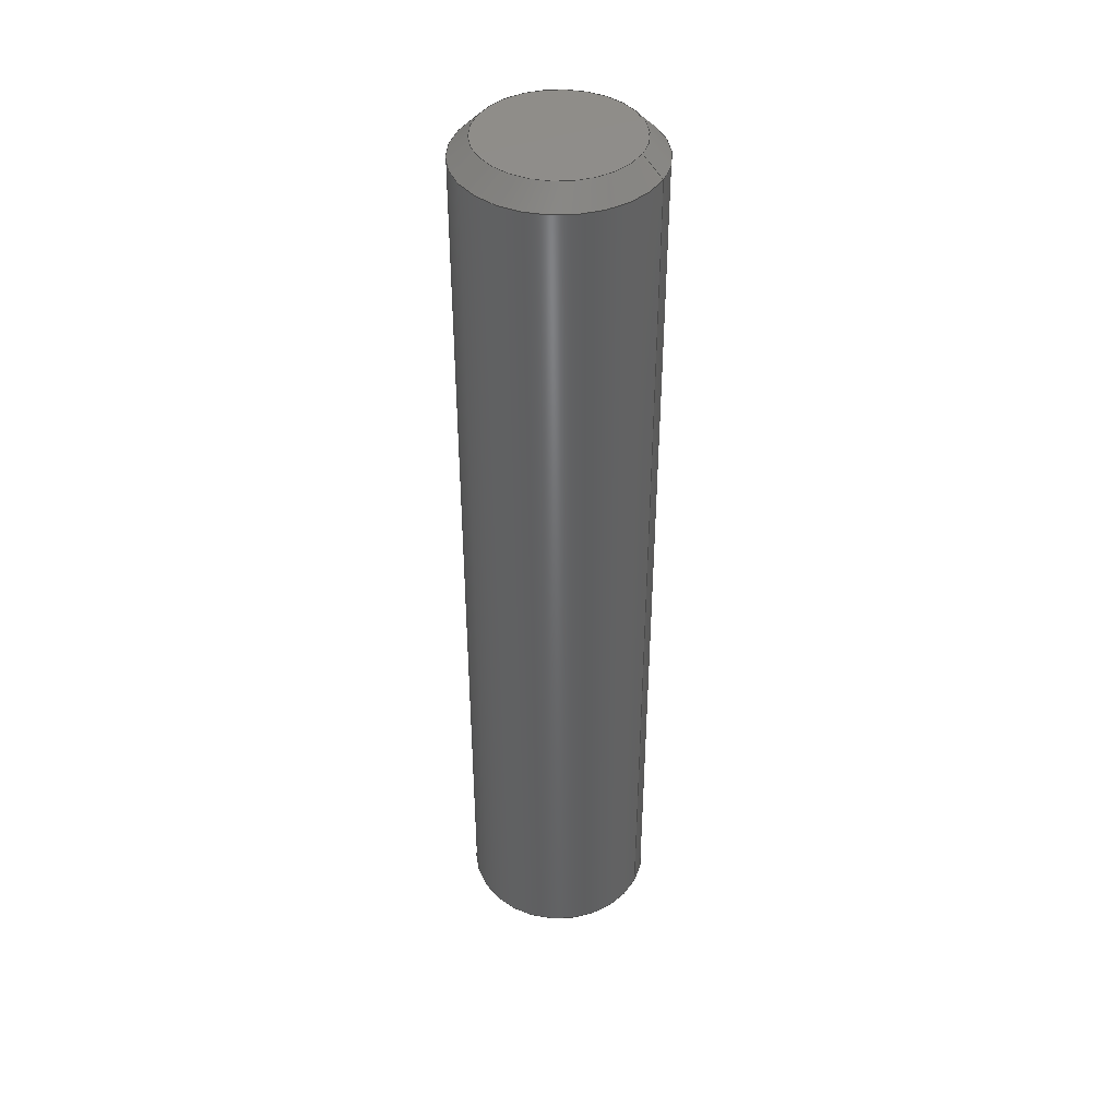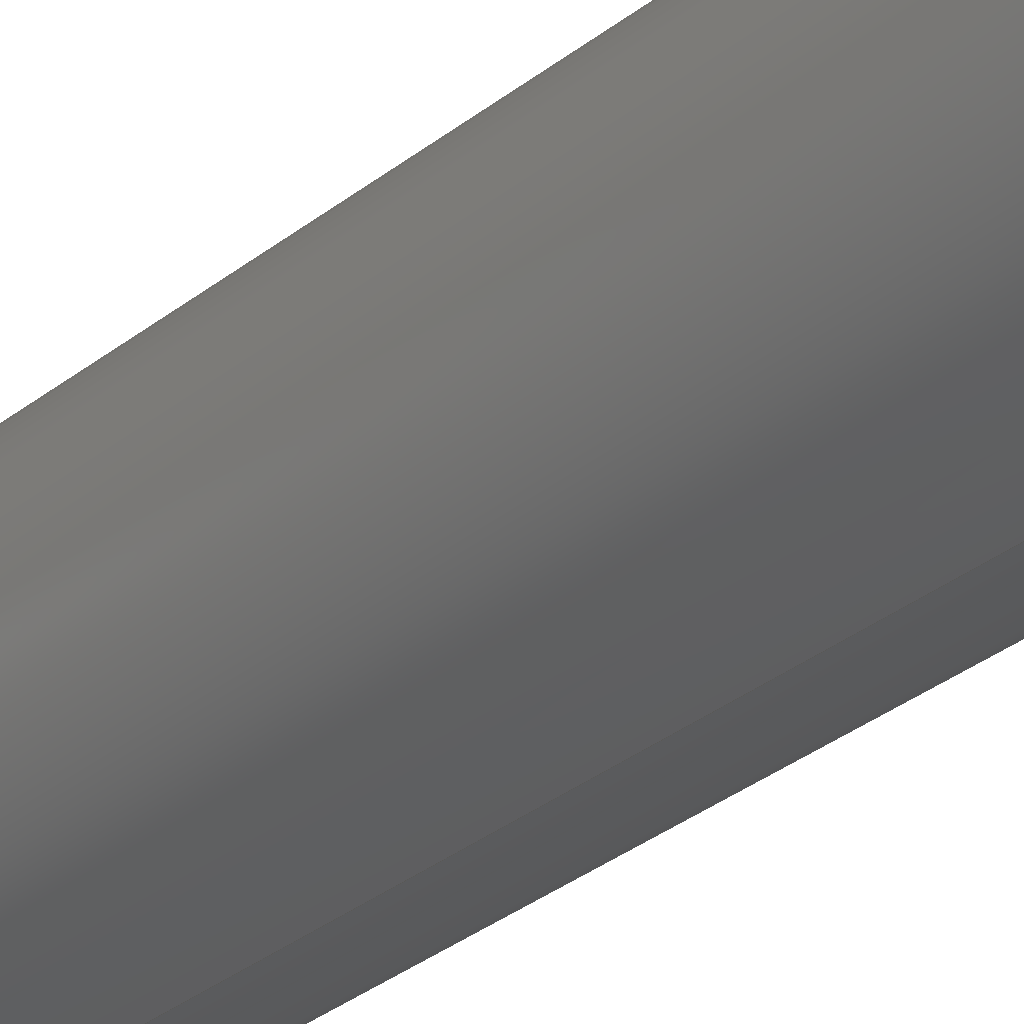
<metadata>
{"format":"step","ext":"step","renderer":"f3d","projection":"perspective","resolution":1024,"background":"white","views":[{"elev":42.0,"azim":115.4,"up":"+Y"},{"elev":-31.4,"azim":-41.4,"up":"+Z"}]}
</metadata>
<code>
ISO-10303-21;
DATA;
#1 = ADVANCED_FACE ( 'NONE', ( #225 ), #242, .T. ) ;
#2 = ORIENTED_EDGE ( 'NONE', *, *, #116, .F. ) ;
#3 = LINE ( 'NONE', #53, #104 ) ;
#4 = VECTOR ( 'NONE', #118, 39.37 ) ;
#5 = ORIENTED_EDGE ( 'NONE', *, *, #257, .T. ) ;
#6 = DIRECTION ( 'NONE',  ( 0, -0, 1 ) ) ;
#7 = DIRECTION ( 'NONE',  ( 0, 0, 1 ) ) ;
#8 = CARTESIAN_POINT ( 'NONE',  ( 0, 0.02, 0 ) ) ;
#9 = ORIENTED_EDGE ( 'NONE', *, *, #130, .T. ) ;
#10 = CARTESIAN_POINT ( 'NONE',  ( 1.204e-17, 0.02, 0.09828 ) ) ;
#11 = CYLINDRICAL_SURFACE ( 'NONE', #162, 0.09828 ) ;
#12 = ORIENTED_EDGE ( 'NONE', *, *, #250, .T. ) ;
#13 = LOCAL_TIME ( 14, 15, 53, #68 ) ;
#14 = DIRECTION ( 'NONE',  ( 0, 0, 1 ) ) ;
#15 = FACE_OUTER_BOUND ( 'NONE', #155, .T. ) ;
#16 = ORIENTED_EDGE ( 'NONE', *, *, #130, .F. ) ;
#17 = APPLICATION_PROTOCOL_DEFINITION ( 'international standard', 'config_control_design', 1994, #59 ) ;
#18 = LINE ( 'NONE', #265, #4 ) ;
#19 = DATE_TIME_ROLE ( 'creation_date' ) ;
#20 = CALENDAR_DATE ( 2014, 23, 7 ) ;
#21 = PRODUCT_RELATED_PRODUCT_CATEGORY ( 'detail', '', ( #85 ) ) ;
#22 = MANIFOLD_SOLID_BREP ( 'Chamfer1', #195 ) ;
#23 = CC_DESIGN_SECURITY_CLASSIFICATION ( #38, ( #51 ) ) ;
#24 = PERSON ( 'UNSPECIFIED', 'UNSPECIFIED', 'UNSPECIFIED', ('UNSPECIFIED'), ('UNSPECIFIED'), ('UNSPECIFIED') ) ;
#25 = ADVANCED_FACE ( 'NONE', ( #258 ), #119, .T. ) ;
#26 = CC_DESIGN_APPROVAL ( #28, ( #38 ) ) ;
#27 = PERSON_AND_ORGANIZATION ( #24, #108 ) ;
#28 = APPROVAL ( #197, 'UNSPECIFIED' ) ;
#29 = CC_DESIGN_DATE_AND_TIME_ASSIGNMENT ( #235, #177, ( #38 ) ) ;
#30 = DIRECTION ( 'NONE',  ( 0, 1, 0 ) ) ;
#31 = COORDINATED_UNIVERSAL_TIME_OFFSET ( 6, 0, .BEHIND. ) ;
#32 = CC_DESIGN_PERSON_AND_ORGANIZATION_ASSIGNMENT ( #185, #160, ( #38 ) ) ;
#33 = DIRECTION ( 'NONE',  ( -0, 1, -0 ) ) ;
#34 = DIRECTION ( 'NONE',  ( -0, 1, -0 ) ) ;
#35 = CARTESIAN_POINT ( 'NONE',  ( 0, 0.9843, 0 ) ) ;
#36 = CIRCLE ( 'NONE', #122, 0.09828 ) ;
#37 = DIRECTION ( 'NONE',  ( 0, 0, 1 ) ) ;
#38 = SECURITY_CLASSIFICATION ( '', '', #142 ) ;
#39 = CC_DESIGN_PERSON_AND_ORGANIZATION_ASSIGNMENT ( #247, #80, ( #51 ) ) ;
#40 = LOCAL_TIME ( 14, 15, 53, #97 ) ;
#41 = MECHANICAL_CONTEXT ( 'NONE', #184, 'mechanical' ) ;
#42 = CC_DESIGN_PERSON_AND_ORGANIZATION_ASSIGNMENT ( #27, #205, ( #51 ) ) ;
#43 = ADVANCED_FACE ( 'NONE', ( #15 ), #88, .T. ) ;
#44 = CALENDAR_DATE ( 2014, 23, 7 ) ;
#45 = CC_DESIGN_APPROVAL ( #46, ( #51 ) ) ;
#46 = APPROVAL ( #186, 'UNSPECIFIED' ) ;
#47 = CARTESIAN_POINT ( 'NONE',  ( 0, 0, 0.07828 ) ) ;
#48 = DIRECTION ( 'NONE',  ( -0, -1, -0 ) ) ;
#49 = DESIGN_CONTEXT ( 'detailed design', #59, 'design' ) ;
#50 = PERSON_AND_ORGANIZATION ( #24, #108 ) ;
#51 = PRODUCT_DEFINITION_FORMATION_WITH_SPECIFIED_SOURCE ( 'ANY', '', #85, .NOT_KNOWN. ) ;
#52 = CARTESIAN_POINT ( 'NONE',  ( 0, 0.9643, 0 ) ) ;
#53 = CARTESIAN_POINT ( 'NONE',  ( 0, 0.02, 0.09828 ) ) ;
#54 = CARTESIAN_POINT ( 'NONE',  ( 0, 0, 0 ) ) ;
#55 = EDGE_LOOP ( 'NONE', ( #273, #269, #253, #149 ) ) ;
#56 = CIRCLE ( 'NONE', #199, 0.09828 ) ;
#57 =( LENGTH_UNIT ( ) NAMED_UNIT ( * ) SI_UNIT ( $, .METRE. ) );
#58 = ORIENTED_EDGE ( 'NONE', *, *, #168, .T. ) ;
#59 = APPLICATION_CONTEXT ( 'configuration controlled 3d designs of mechanical parts and assemblies' ) ;
#60 = FACE_OUTER_BOUND ( 'NONE', #150, .T. ) ;
#61 =( CONVERSION_BASED_UNIT ( 'INCH', #64 ) LENGTH_UNIT ( ) NAMED_UNIT ( #165 ) );
#62 = CC_DESIGN_DATE_AND_TIME_ASSIGNMENT ( #196, #19, ( #90 ) ) ;
#63 = ORIENTED_EDGE ( 'NONE', *, *, #211, .F. ) ;
#64 = LENGTH_MEASURE_WITH_UNIT ( LENGTH_MEASURE( 0.0254 ), #57 );
#65 = CARTESIAN_POINT ( 'NONE',  ( 0, 0.9843, 0 ) ) ;
#66 = CIRCLE ( 'NONE', #163, 0.07828 ) ;
#67 = CIRCLE ( 'NONE', #182, 0.07828 ) ;
#68 = COORDINATED_UNIVERSAL_TIME_OFFSET ( 6, 0, .BEHIND. ) ;
#69 = CARTESIAN_POINT ( 'NONE',  ( 0, 0.9843, 0 ) ) ;
#70 = CARTESIAN_POINT ( 'NONE',  ( 0, 0.02, 0 ) ) ;
#71 = CARTESIAN_POINT ( 'NONE',  ( 0, 0, 0 ) ) ;
#72 = CC_DESIGN_PERSON_AND_ORGANIZATION_ASSIGNMENT ( #145, #204, ( #90 ) ) ;
#73 = CARTESIAN_POINT ( 'NONE',  ( 0, 0.02, 0 ) ) ;
#74 = LOCAL_TIME ( 14, 15, 53, #131 ) ;
#75 = CC_DESIGN_APPROVAL ( #81, ( #90 ) ) ;
#76 = DIRECTION ( 'NONE',  ( 8.66e-17, 0.7071, -0.7071 ) ) ;
#77 = CARTESIAN_POINT ( 'NONE',  ( 0, 0.02, 0 ) ) ;
#78 = DIRECTION ( 'NONE',  ( 0, 0, 1 ) ) ;
#79 = APPLICATION_PROTOCOL_DEFINITION ( 'international standard', 'config_control_design', 1994, #184 ) ;
#80 = PERSON_AND_ORGANIZATION_ROLE ( 'design_supplier' ) ;
#81 = APPROVAL ( #103, 'UNSPECIFIED' ) ;
#82 = EDGE_LOOP ( 'NONE', ( #210, #207, #2, #159 ) ) ;
#83 = DIRECTION ( 'NONE',  ( 0, 0, 1 ) ) ;
#84 = APPROVAL_DATE_TIME ( #136, #46 ) ;
#85 = PRODUCT ( '634274', '634274', '', ( #41 ) ) ;
#86 = ADVANCED_FACE ( 'NONE', ( #230 ), #151, .T. ) ;
#87 = APPROVAL_PERSON_ORGANIZATION ( #143, #46, #125 ) ;
#88 = CONICAL_SURFACE ( 'NONE', #248, 0.07828, 0.7854 ) ;
#89 = ORIENTED_EDGE ( 'NONE', *, *, #276, .T. ) ;
#90 = PRODUCT_DEFINITION ( 'UNKNOWN', '', #51, #49 ) ;
#91 = ADVANCED_BREP_SHAPE_REPRESENTATION ( '634274', ( #22, #98 ), #112 ) ;
#92 = CARTESIAN_POINT ( 'NONE',  ( 0, 0.02, -0.09828 ) ) ;
#93 = ORIENTED_EDGE ( 'NONE', *, *, #127, .T. ) ;
#94 = DIRECTION ( 'NONE',  ( 0, -1, 0 ) ) ;
#95 = CC_DESIGN_PERSON_AND_ORGANIZATION_ASSIGNMENT ( #50, #274, ( #85 ) ) ;
#96 = DIRECTION ( 'NONE',  ( 0, 1, 0 ) ) ;
#97 = COORDINATED_UNIVERSAL_TIME_OFFSET ( 6, 0, .BEHIND. ) ;
#98 = AXIS2_PLACEMENT_3D ( 'NONE', #120, #14, #256 ) ;
#99 = DIRECTION ( 'NONE',  ( 0, 0, -1 ) ) ;
#100 = CIRCLE ( 'NONE', #153, 0.07828 ) ;
#101 = CIRCLE ( 'NONE', #140, 0.07828 ) ;
#102 = LOCAL_TIME ( 14, 15, 53, #148 ) ;
#103 = APPROVAL_STATUS ( 'not_yet_approved' ) ;
#104 = VECTOR ( 'NONE', #249, 39.37 ) ;
#105 = DIRECTION ( 'NONE',  ( 0, -1, 0 ) ) ;
#106 = VERTEX_POINT ( 'NONE', #10 ) ;
#107 = CARTESIAN_POINT ( 'NONE',  ( 0, 0.9843, 0 ) ) ;
#108 = ORGANIZATION ( 'UNSPECIFIED', 'UNSPECIFIED', '' ) ;
#109 = ADVANCED_FACE ( 'NONE', ( #141 ), #226, .T. ) ;
#110 = VERTEX_POINT ( 'NONE', #202 ) ;
#111 = DIRECTION ( 'NONE',  ( 0, 0, -1 ) ) ;
#112 =( GEOMETRIC_REPRESENTATION_CONTEXT ( 3 ) GLOBAL_UNCERTAINTY_ASSIGNED_CONTEXT ( ( #252 ) ) GLOBAL_UNIT_ASSIGNED_CONTEXT ( ( #61, #224, #161 ) ) REPRESENTATION_CONTEXT ( 'NONE', 'WORKASPACE' ) );
#113 = DIRECTION ( 'NONE',  ( -0, -1, -0 ) ) ;
#114 = CARTESIAN_POINT ( 'NONE',  ( 0, 0.9843, 0 ) ) ;
#115 = DIRECTION ( 'NONE',  ( 0, -0, 1 ) ) ;
#116 = EDGE_CURVE ( 'NONE', #106, #222, #56, .T. ) ;
#117 = APPROVAL_DATE_TIME ( #167, #28 ) ;
#118 = DIRECTION ( 'NONE',  ( -0, -1, -0 ) ) ;
#119 = CONICAL_SURFACE ( 'NONE', #237, 0.07828, 0.7854 ) ;
#120 = CARTESIAN_POINT ( 'NONE',  ( 0, 0, 0 ) ) ;
#121 = DIRECTION ( 'NONE',  ( -0, -1, -0 ) ) ;
#122 = AXIS2_PLACEMENT_3D ( 'NONE', #208, #105, #83 ) ;
#123 = APPROVAL_ROLE ( '' ) ;
#124 = AXIS2_PLACEMENT_3D ( 'NONE', #52, #270, #78 ) ;
#125 = APPROVAL_ROLE ( '' ) ;
#126 = APPROVAL_PERSON_ORGANIZATION ( #179, #28, #220 ) ;
#127 = EDGE_CURVE ( 'NONE', #261, #106, #18, .T. ) ;
#128 = ORIENTED_EDGE ( 'NONE', *, *, #187, .T. ) ;
#129 = ADVANCED_FACE ( 'NONE', ( #172 ), #138, .T. ) ;
#130 = EDGE_CURVE ( 'NONE', #219, #227, #67, .T. ) ;
#131 = COORDINATED_UNIVERSAL_TIME_OFFSET ( 6, 0, .BEHIND. ) ;
#132 = DIRECTION ( 'NONE',  ( -0, -1, -0 ) ) ;
#133 = DIRECTION ( 'NONE',  ( 0, 0, 1 ) ) ;
#134 = CARTESIAN_POINT ( 'NONE',  ( 0, 0.9643, -0.09828 ) ) ;
#135 = DIRECTION ( 'NONE',  ( -0, 1, -0 ) ) ;
#136 = DATE_AND_TIME ( #190, #255 ) ;
#137 = AXIS2_PLACEMENT_3D ( 'NONE', #77, #34, #221 ) ;
#138 = CONICAL_SURFACE ( 'NONE', #191, 0.09828, 0.7854 ) ;
#139 = CARTESIAN_POINT ( 'NONE',  ( 0, 0.9843, -0.07828 ) ) ;
#140 = AXIS2_PLACEMENT_3D ( 'NONE', #251, #121, #37 ) ;
#141 = FACE_OUTER_BOUND ( 'NONE', #55, .T. ) ;
#142 = SECURITY_CLASSIFICATION_LEVEL ( 'unclassified' ) ;
#143 = PERSON_AND_ORGANIZATION ( #24, #108 ) ;
#144 = EDGE_LOOP ( 'NONE', ( #263, #9 ) ) ;
#145 = PERSON_AND_ORGANIZATION ( #24, #108 ) ;
#146 = DIRECTION ( 'NONE',  ( 0, 0, 1 ) ) ;
#147 = CARTESIAN_POINT ( 'NONE',  ( 0, 0.9843, -0.07828 ) ) ;
#148 = COORDINATED_UNIVERSAL_TIME_OFFSET ( 6, 0, .BEHIND. ) ;
#149 = ORIENTED_EDGE ( 'NONE', *, *, #257, .F. ) ;
#150 = EDGE_LOOP ( 'NONE', ( #12, #169 ) ) ;
#151 = PLANE ( 'NONE',  #201 ) ;
#152 = AXIS2_PLACEMENT_3D ( 'NONE', #71, #244, #6 ) ;
#153 = AXIS2_PLACEMENT_3D ( 'NONE', #54, #203, #181 ) ;
#154 = DIRECTION ( 'NONE',  ( 0, 0, -1 ) ) ;
#155 = EDGE_LOOP ( 'NONE', ( #16, #171, #175, #214 ) ) ;
#156 = CARTESIAN_POINT ( 'NONE',  ( 1.204e-17, 0.9643, 0.09828 ) ) ;
#157 = VECTOR ( 'NONE', #180, 39.37 ) ;
#158 = EDGE_CURVE ( 'NONE', #219, #261, #200, .T. ) ;
#159 = ORIENTED_EDGE ( 'NONE', *, *, #233, .F. ) ;
#160 = PERSON_AND_ORGANIZATION_ROLE ( 'classification_officer' ) ;
#161 =( NAMED_UNIT ( * ) SI_UNIT ( $, .STERADIAN. ) SOLID_ANGLE_UNIT ( ) );
#162 = AXIS2_PLACEMENT_3D ( 'NONE', #69, #48, #215 ) ;
#163 = AXIS2_PLACEMENT_3D ( 'NONE', #236, #96, #133 ) ;
#164 = EDGE_LOOP ( 'NONE', ( #234, #192, #128, #5 ) ) ;
#165 = DIMENSIONAL_EXPONENTS ( 1, 0, 0, 0, 0, 0, 0 ) ;
#166 = VECTOR ( 'NONE', #113, 39.37 ) ;
#167 = DATE_AND_TIME ( #228, #13 ) ;
#168 = EDGE_CURVE ( 'NONE', #227, #178, #271, .T. ) ;
#169 = ORIENTED_EDGE ( 'NONE', *, *, #218, .T. ) ;
#170 = DIRECTION ( 'NONE',  ( 0, 0, 1 ) ) ;
#171 = ORIENTED_EDGE ( 'NONE', *, *, #158, .T. ) ;
#172 = FACE_OUTER_BOUND ( 'NONE', #82, .T. ) ;
#173 = DIRECTION ( 'NONE',  ( 0, -1, 0 ) ) ;
#174 = ORIENTED_EDGE ( 'NONE', *, *, #277, .F. ) ;
#175 = ORIENTED_EDGE ( 'NONE', *, *, #276, .F. ) ;
#176 = VECTOR ( 'NONE', #76, 39.37 ) ;
#177 = DATE_TIME_ROLE ( 'classification_date' ) ;
#178 = VERTEX_POINT ( 'NONE', #134 ) ;
#179 = PERSON_AND_ORGANIZATION ( #24, #108 ) ;
#180 = DIRECTION ( 'NONE',  ( 0, -0.7071, -0.7071 ) ) ;
#181 = DIRECTION ( 'NONE',  ( 0, 0, 1 ) ) ;
#182 = AXIS2_PLACEMENT_3D ( 'NONE', #266, #30, #146 ) ;
#183 = CIRCLE ( 'NONE', #137, 0.09828 ) ;
#184 = APPLICATION_CONTEXT ( 'configuration controlled 3d designs of mechanical parts and assemblies' ) ;
#185 = PERSON_AND_ORGANIZATION ( #24, #108 ) ;
#186 = APPROVAL_STATUS ( 'not_yet_approved' ) ;
#187 = EDGE_CURVE ( 'NONE', #178, #222, #188, .T. ) ;
#188 = LINE ( 'NONE', #194, #166 ) ;
#189 = ADVANCED_FACE ( 'NONE', ( #254 ), #11, .T. ) ;
#190 = CALENDAR_DATE ( 2014, 23, 7 ) ;
#191 = AXIS2_PLACEMENT_3D ( 'NONE', #73, #243, #7 ) ;
#192 = ORIENTED_EDGE ( 'NONE', *, *, #277, .T. ) ;
#193 = PRODUCT_DEFINITION_SHAPE ( 'NONE', 'NONE',  #90 ) ;
#194 = CARTESIAN_POINT ( 'NONE',  ( 0, 0.9843, -0.09828 ) ) ;
#195 = CLOSED_SHELL ( 'NONE', ( #43, #129, #1, #189, #86, #212, #109, #25 ) ) ;
#196 = DATE_AND_TIME ( #260, #40 ) ;
#197 = APPROVAL_STATUS ( 'not_yet_approved' ) ;
#198 = DIRECTION ( 'NONE',  ( 0, 1, 0 ) ) ;
#199 = AXIS2_PLACEMENT_3D ( 'NONE', #8, #135, #170 ) ;
#200 = LINE ( 'NONE', #216, #238 ) ;
#201 = AXIS2_PLACEMENT_3D ( 'NONE', #114, #198, #115 ) ;
#202 = CARTESIAN_POINT ( 'NONE',  ( 1.081e-17, 0, -0.07828 ) ) ;
#203 = DIRECTION ( 'NONE',  ( -0, -1, -0 ) ) ;
#204 = PERSON_AND_ORGANIZATION_ROLE ( 'creator' ) ;
#205 = PERSON_AND_ORGANIZATION_ROLE ( 'creator' ) ;
#206 = APPROVAL_DATE_TIME ( #268, #81 ) ;
#207 = ORIENTED_EDGE ( 'NONE', *, *, #259, .T. ) ;
#208 = CARTESIAN_POINT ( 'NONE',  ( 0, 0.9643, 0 ) ) ;
#209 = AXIS2_PLACEMENT_3D ( 'NONE', #70, #33, #267 ) ;
#210 = ORIENTED_EDGE ( 'NONE', *, *, #218, .F. ) ;
#211 = EDGE_CURVE ( 'NONE', #227, #219, #66, .T. ) ;
#212 = ADVANCED_FACE ( 'NONE', ( #60 ), #264, .F. ) ;
#213 = APPROVAL_PERSON_ORGANIZATION ( #272, #81, #123 ) ;
#214 = ORIENTED_EDGE ( 'NONE', *, *, #168, .F. ) ;
#215 = DIRECTION ( 'NONE',  ( 0, 0, -1 ) ) ;
#216 = CARTESIAN_POINT ( 'NONE',  ( 9.586e-18, 0.9843, 0.07828 ) ) ;
#217 = VERTEX_POINT ( 'NONE', #47 ) ;
#218 = EDGE_CURVE ( 'NONE', #110, #217, #100, .T. ) ;
#219 = VERTEX_POINT ( 'NONE', #239 ) ;
#220 = APPROVAL_ROLE ( '' ) ;
#221 = DIRECTION ( 'NONE',  ( 0, 0, 1 ) ) ;
#222 = VERTEX_POINT ( 'NONE', #92 ) ;
#223 = CIRCLE ( 'NONE', #124, 0.09828 ) ;
#224 =( NAMED_UNIT ( * ) PLANE_ANGLE_UNIT ( ) SI_UNIT ( $, .RADIAN. ) );
#225 = FACE_OUTER_BOUND ( 'NONE', #246, .T. ) ;
#226 = CONICAL_SURFACE ( 'NONE', #209, 0.09828, 0.7854 ) ;
#227 = VERTEX_POINT ( 'NONE', #139 ) ;
#228 = CALENDAR_DATE ( 2014, 23, 7 ) ;
#229 = SHAPE_DEFINITION_REPRESENTATION ( #193, #91 ) ;
#230 = FACE_OUTER_BOUND ( 'NONE', #144, .T. ) ;
#231 = AXIS2_PLACEMENT_3D ( 'NONE', #65, #132, #111 ) ;
#232 = ORIENTED_EDGE ( 'NONE', *, *, #187, .F. ) ;
#233 = EDGE_CURVE ( 'NONE', #217, #106, #3, .T. ) ;
#234 = ORIENTED_EDGE ( 'NONE', *, *, #127, .F. ) ;
#235 = DATE_AND_TIME ( #20, #74 ) ;
#236 = CARTESIAN_POINT ( 'NONE',  ( 0, 0.9843, 0 ) ) ;
#237 = AXIS2_PLACEMENT_3D ( 'NONE', #107, #173, #99 ) ;
#238 = VECTOR ( 'NONE', #245, 39.37 ) ;
#239 = CARTESIAN_POINT ( 'NONE',  ( 1.081e-17, 0.9843, 0.07828 ) ) ;
#240 = CARTESIAN_POINT ( 'NONE',  ( 1.204e-17, 0.02, -0.09828 ) ) ;
#241 = ORIENTED_EDGE ( 'NONE', *, *, #116, .T. ) ;
#242 = CYLINDRICAL_SURFACE ( 'NONE', #231, 0.09828 ) ;
#243 = DIRECTION ( 'NONE',  ( -0, 1, -0 ) ) ;
#244 = DIRECTION ( 'NONE',  ( 0, 1, 0 ) ) ;
#245 = DIRECTION ( 'NONE',  ( 8.66e-17, -0.7071, 0.7071 ) ) ;
#246 = EDGE_LOOP ( 'NONE', ( #89, #93, #241, #232 ) ) ;
#247 = PERSON_AND_ORGANIZATION ( #24, #108 ) ;
#248 = AXIS2_PLACEMENT_3D ( 'NONE', #35, #94, #154 ) ;
#249 = DIRECTION ( 'NONE',  ( 0, 0.7071, 0.7071 ) ) ;
#250 = EDGE_CURVE ( 'NONE', #217, #110, #101, .T. ) ;
#251 = CARTESIAN_POINT ( 'NONE',  ( 0, 0, 0 ) ) ;
#252 = UNCERTAINTY_MEASURE_WITH_UNIT (LENGTH_MEASURE( 1e-05 ), #61, 'distance_accuracy_value', 'NONE');
#253 = ORIENTED_EDGE ( 'NONE', *, *, #233, .T. ) ;
#254 = FACE_OUTER_BOUND ( 'NONE', #164, .T. ) ;
#255 = LOCAL_TIME ( 14, 15, 53, #31 ) ;
#256 = DIRECTION ( 'NONE',  ( 1, 0, 0 ) ) ;
#257 = EDGE_CURVE ( 'NONE', #222, #106, #183, .T. ) ;
#258 = FACE_OUTER_BOUND ( 'NONE', #275, .T. ) ;
#259 = EDGE_CURVE ( 'NONE', #110, #222, #278, .T. ) ;
#260 = CALENDAR_DATE ( 2014, 23, 7 ) ;
#261 = VERTEX_POINT ( 'NONE', #156 ) ;
#262 = ORIENTED_EDGE ( 'NONE', *, *, #158, .F. ) ;
#263 = ORIENTED_EDGE ( 'NONE', *, *, #211, .T. ) ;
#264 = PLANE ( 'NONE',  #152 ) ;
#265 = CARTESIAN_POINT ( 'NONE',  ( 1.204e-17, 0.9843, 0.09828 ) ) ;
#266 = CARTESIAN_POINT ( 'NONE',  ( 0, 0.9843, 0 ) ) ;
#267 = DIRECTION ( 'NONE',  ( 0, 0, 1 ) ) ;
#268 = DATE_AND_TIME ( #44, #102 ) ;
#269 = ORIENTED_EDGE ( 'NONE', *, *, #250, .F. ) ;
#270 = DIRECTION ( 'NONE',  ( 0, -1, 0 ) ) ;
#271 = LINE ( 'NONE', #147, #157 ) ;
#272 = PERSON_AND_ORGANIZATION ( #24, #108 ) ;
#273 = ORIENTED_EDGE ( 'NONE', *, *, #259, .F. ) ;
#274 = PERSON_AND_ORGANIZATION_ROLE ( 'design_owner' ) ;
#275 = EDGE_LOOP ( 'NONE', ( #262, #63, #58, #174 ) ) ;
#276 = EDGE_CURVE ( 'NONE', #178, #261, #223, .T. ) ;
#277 = EDGE_CURVE ( 'NONE', #261, #178, #36, .T. ) ;
#278 = LINE ( 'NONE', #240, #176 ) ;
ENDSEC;
END-ISO-10303-21;

</code>
